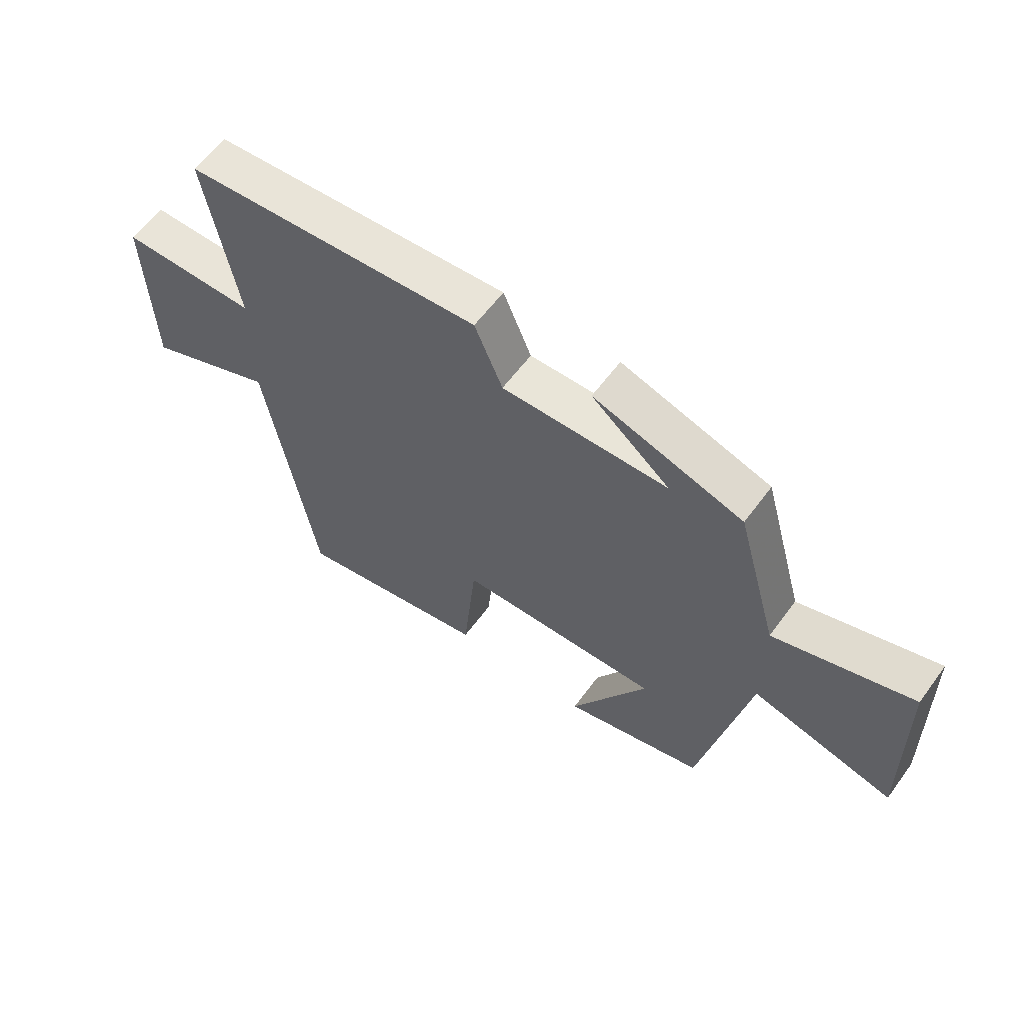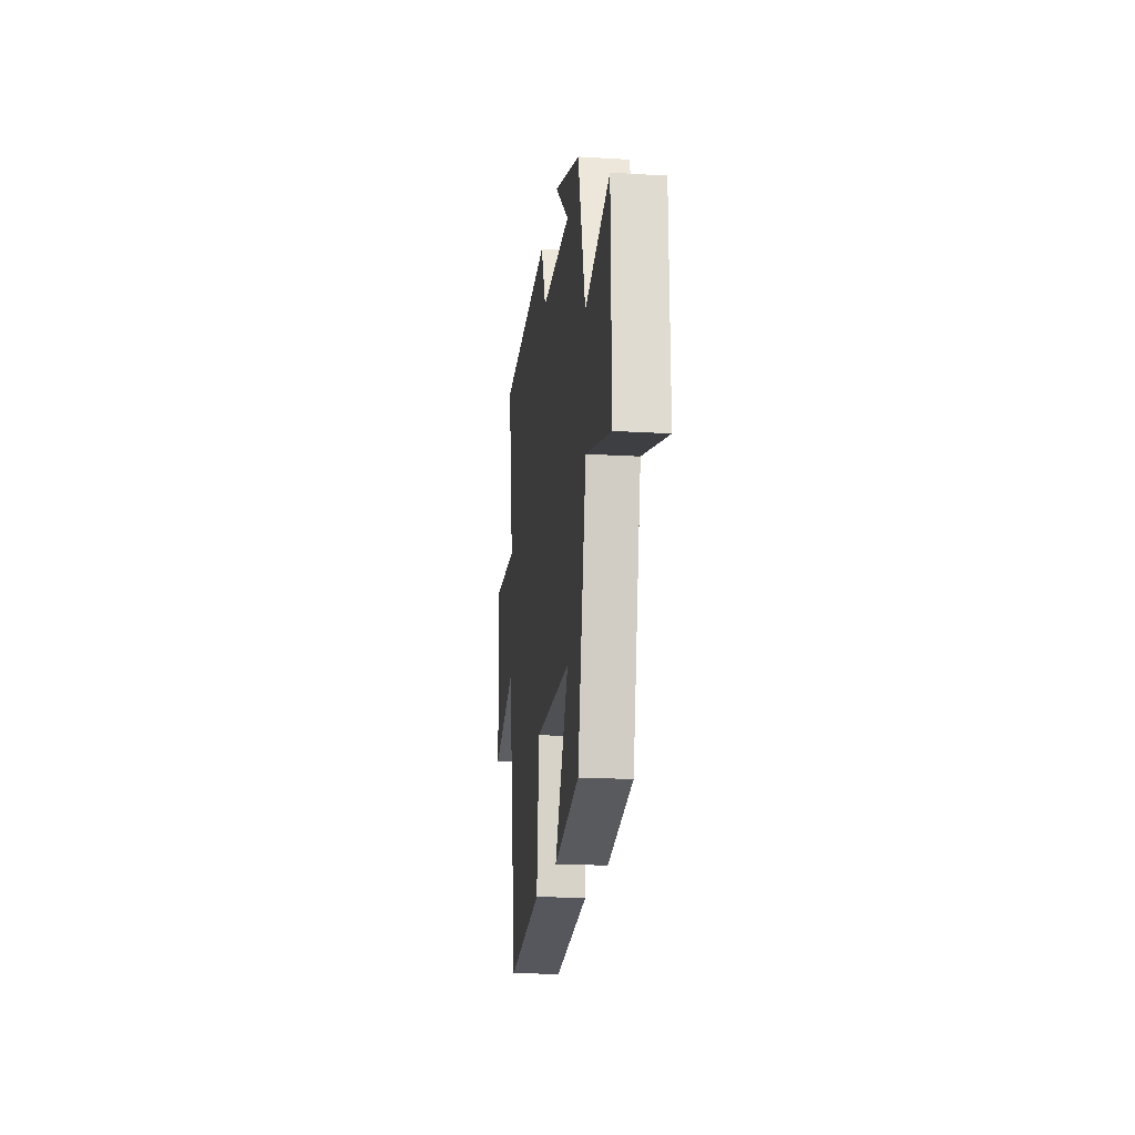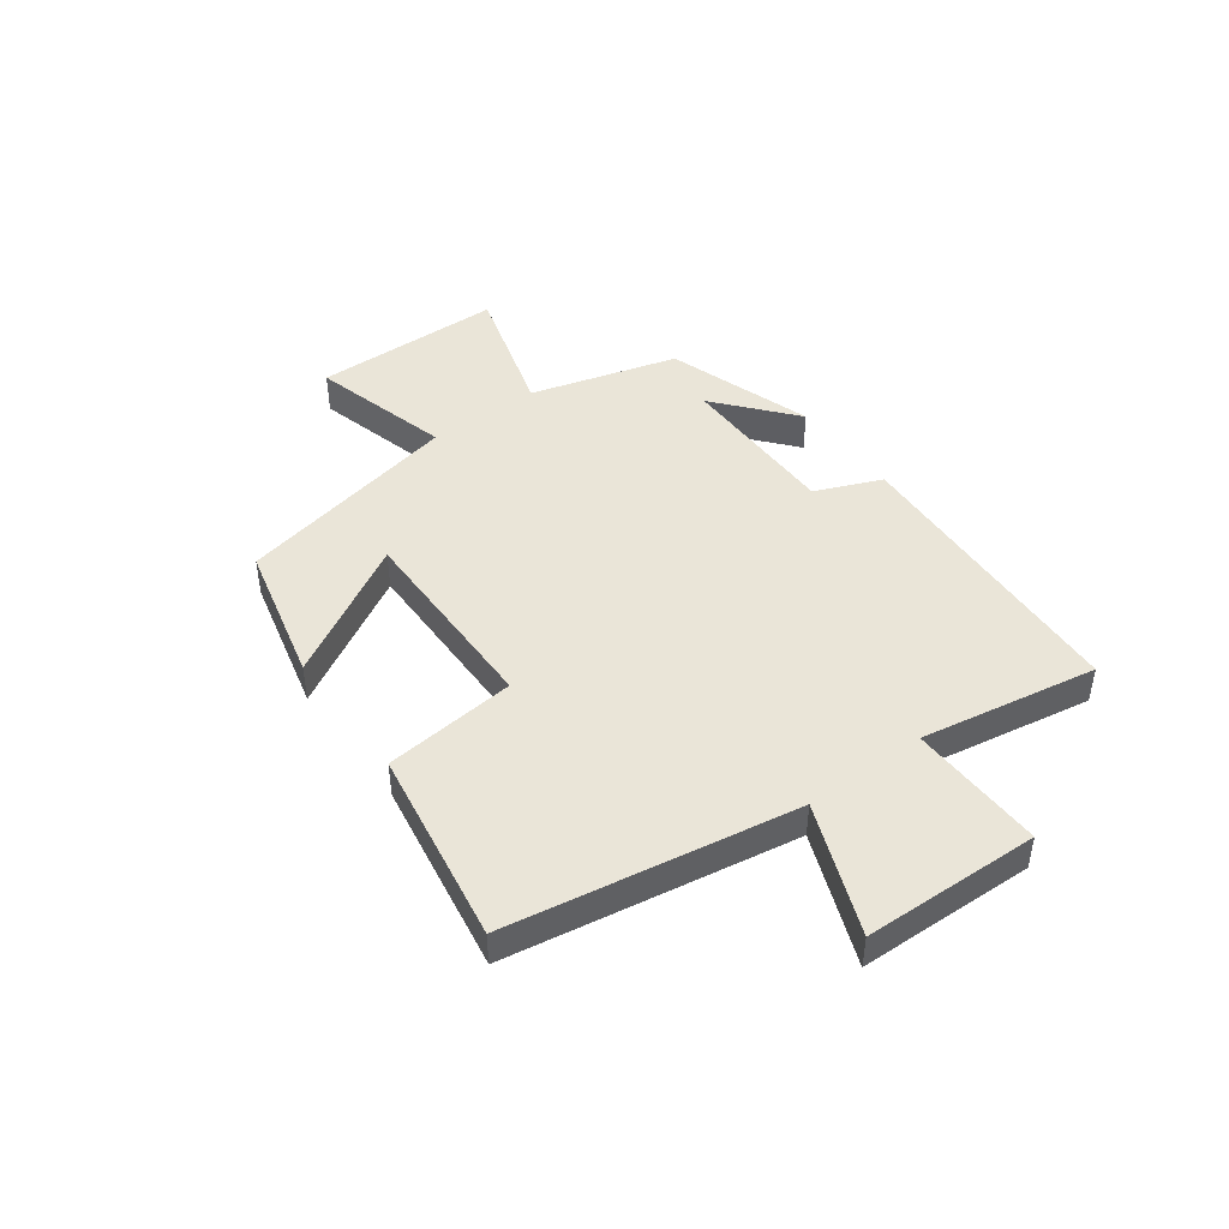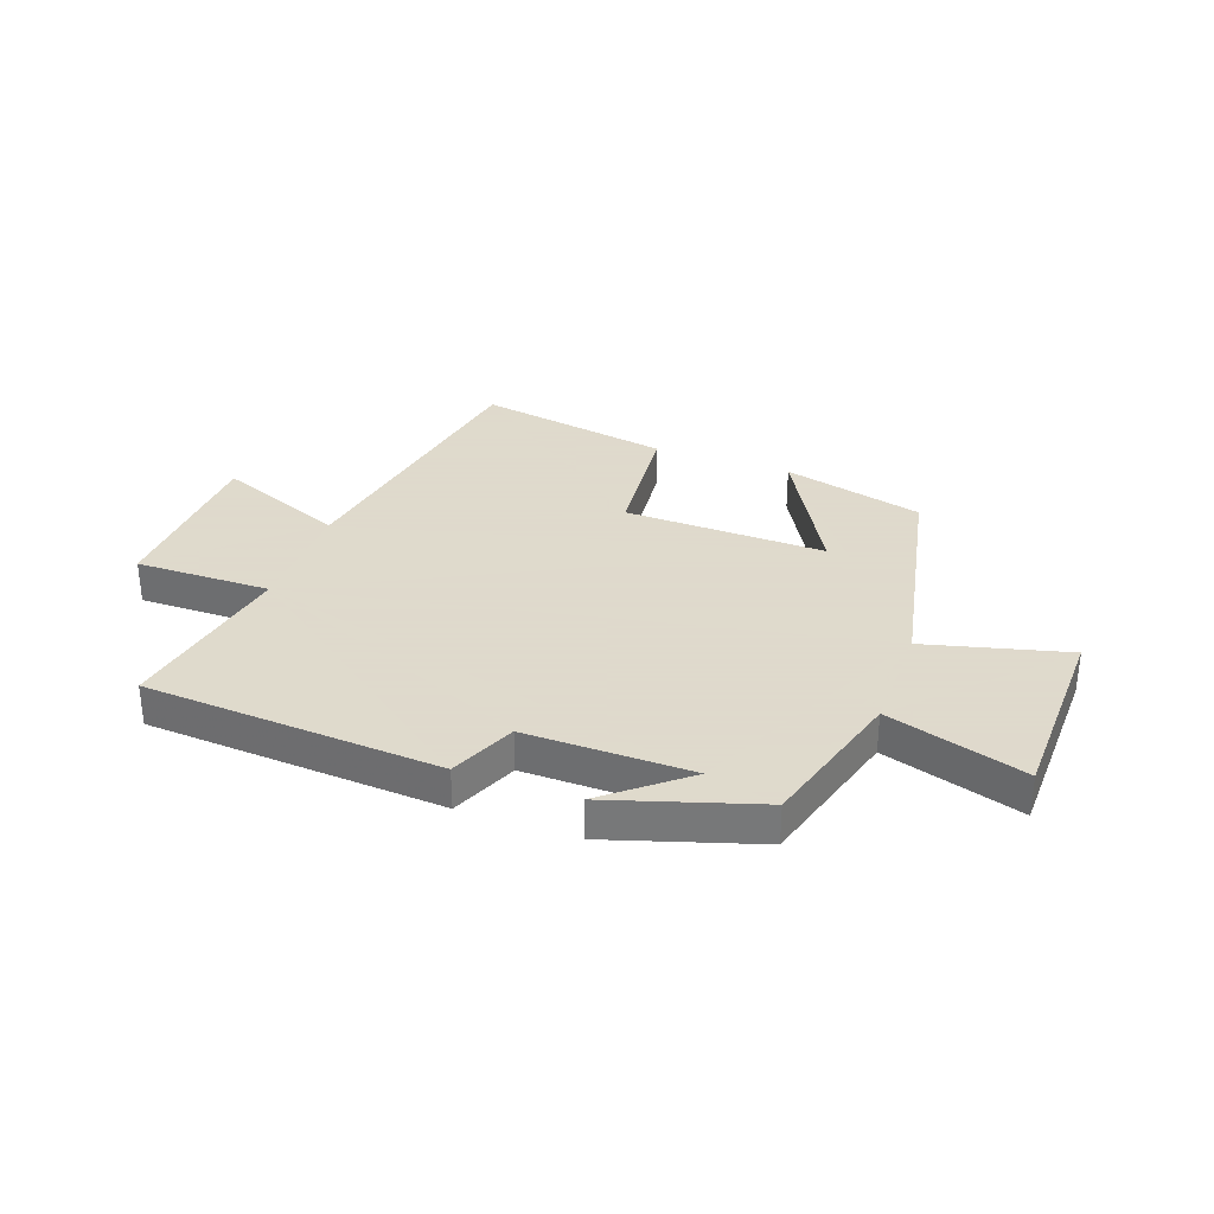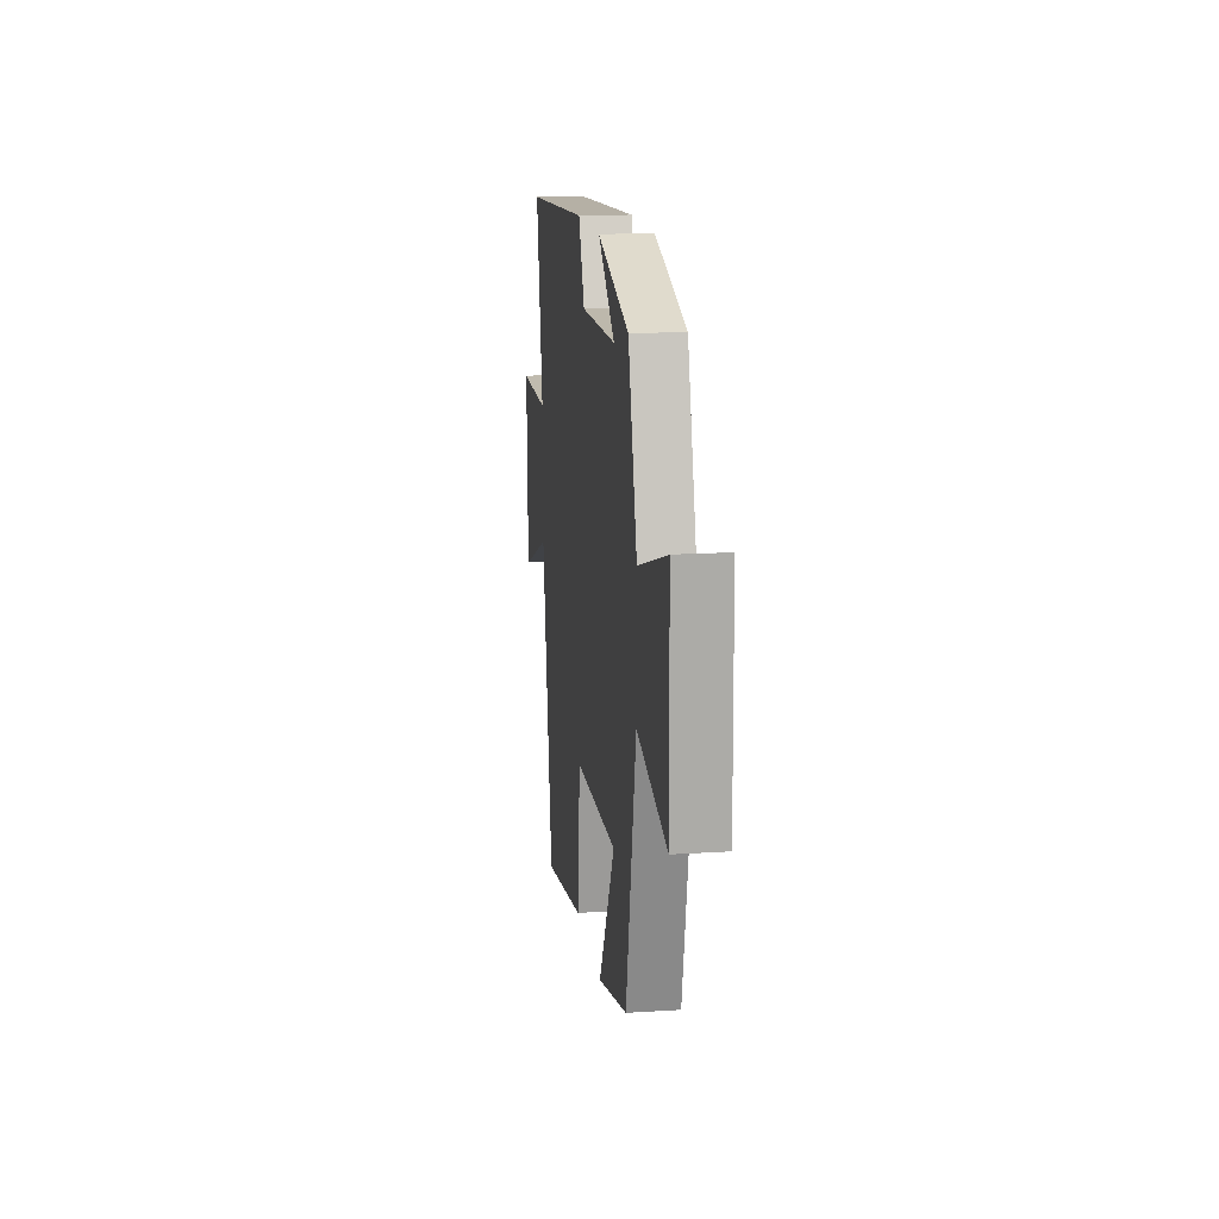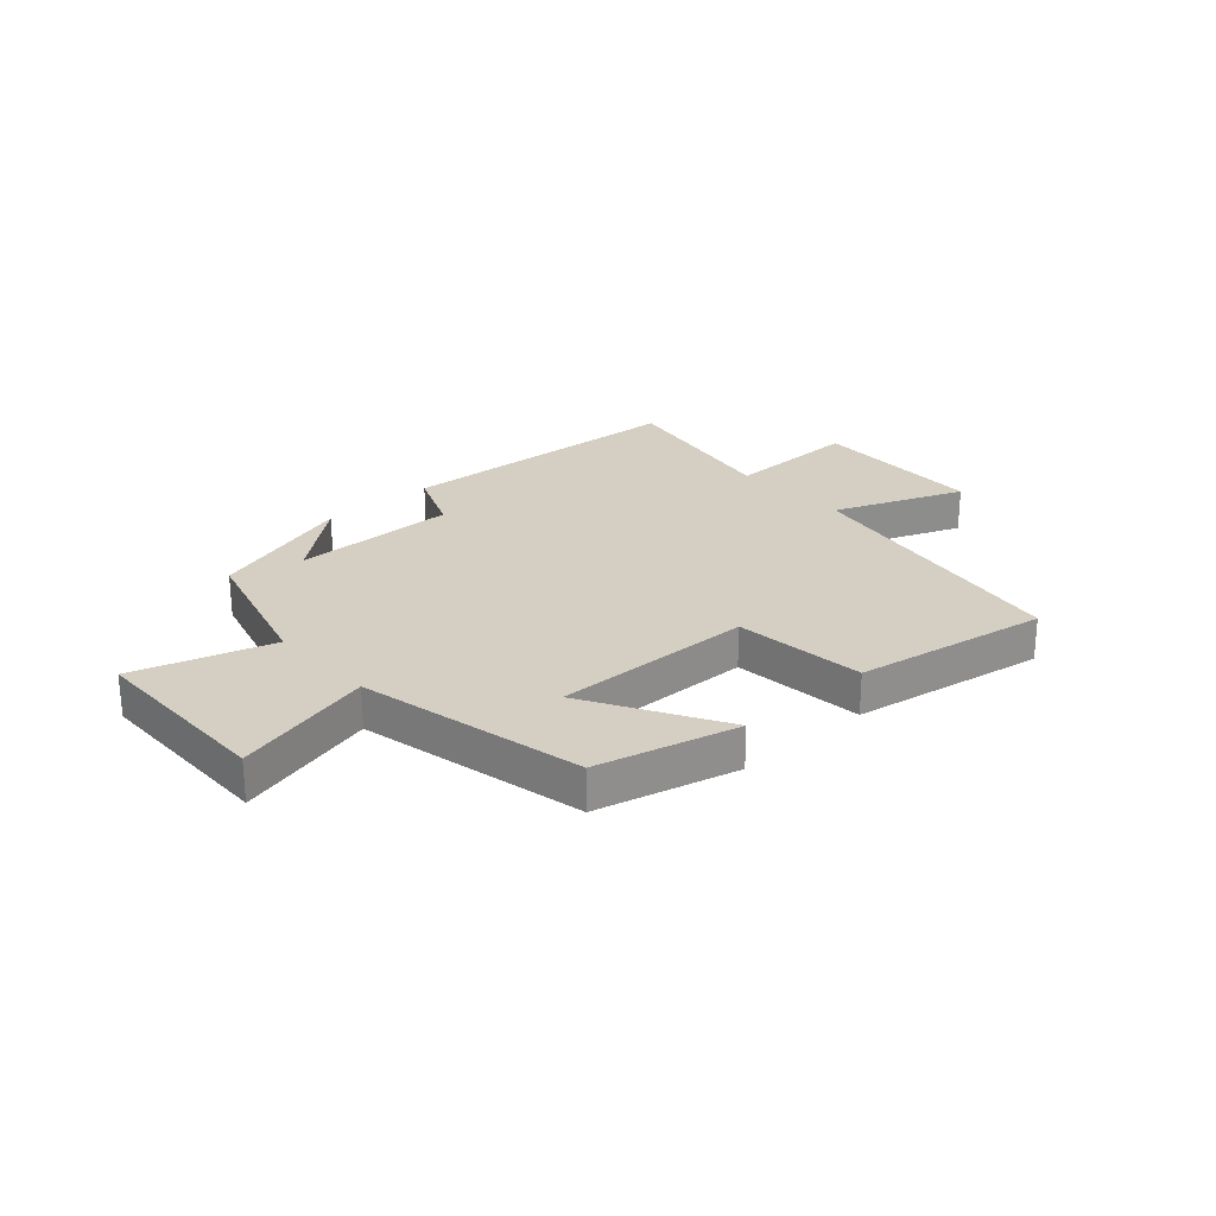
<metadata>
{"format":"obj","ext":"obj","renderer":"f3d","projection":"perspective","resolution":1024,"background":"white","views":[{"elev":59.7,"azim":36.1,"up":"+Z"},{"elev":-18.1,"azim":83.3,"up":"+Z"},{"elev":45.0,"azim":-126.6,"up":"+Y"},{"elev":32.4,"azim":20.2,"up":"+Y"},{"elev":15.2,"azim":82.3,"up":"+Z"},{"elev":25.4,"azim":137.9,"up":"+Y"}]}
</metadata>
<code>
v 0.427 0.07 0.417
v 0.5 0.07 0.158
v 0.742 0.07 0.231
v 0.748 0.07 -0.105
v 0.5 0.07 -0.04
v 0.416 0.07 -0.439
v 0.169 0.07 -0.5
v 0.304 0.07 -0.262
v -0.05 0.07 -0.268
v -0.073 0.07 -0.5
v -0.414 0.07 -0.558
v -0.5 0.07 -0.055
v -0.727 0.07 -0.145
v -0.737 0.07 0.163
v -0.5 0.07 0.159
v -0.555 0.07 0.469
v -0.035 0.07 0.5
v 0.014 0.07 0.384
v 0.304 0.07 0.386
v 0.167 0.07 0.5
v 0.427 0 0.417
v 0.5 0 0.158
v 0.742 0 0.231
v 0.748 0 -0.105
v 0.5 0 -0.04
v 0.416 0 -0.439
v 0.169 0 -0.5
v 0.304 0 -0.262
v -0.05 0 -0.268
v -0.073 0 -0.5
v -0.414 0 -0.558
v -0.5 0 -0.055
v -0.727 0 -0.145
v -0.737 0 0.163
v -0.5 0 0.159
v -0.555 0 0.469
v -0.035 0 0.5
v 0.014 0 0.384
v 0.304 0 0.386
v 0.167 0 0.5
f 19 20 1
f 15 16 17 18
f 15 18 19
f 12 13 14 15
f 9 10 11 12
f 8 9 12 15
f 5 6 7 8
f 5 8 15 19
f 2 3 4 5
f 1 2 5 19
f 21 40 39
f 38 37 36 35
f 39 38 35
f 35 34 33 32
f 32 31 30 29
f 35 32 29 28
f 28 27 26 25
f 39 35 28 25
f 25 24 23 22
f 39 25 22 21
f 1 21 22 2
f 2 22 23 3
f 3 23 24 4
f 4 24 25 5
f 5 25 26 6
f 6 26 27 7
f 7 27 28 8
f 8 28 29 9
f 9 29 30 10
f 10 30 31 11
f 11 31 32 12
f 12 32 33 13
f 13 33 34 14
f 14 34 35 15
f 15 35 36 16
f 16 36 37 17
f 17 37 38 18
f 18 38 39 19
f 19 39 40 20
f 20 40 21 1

</code>
